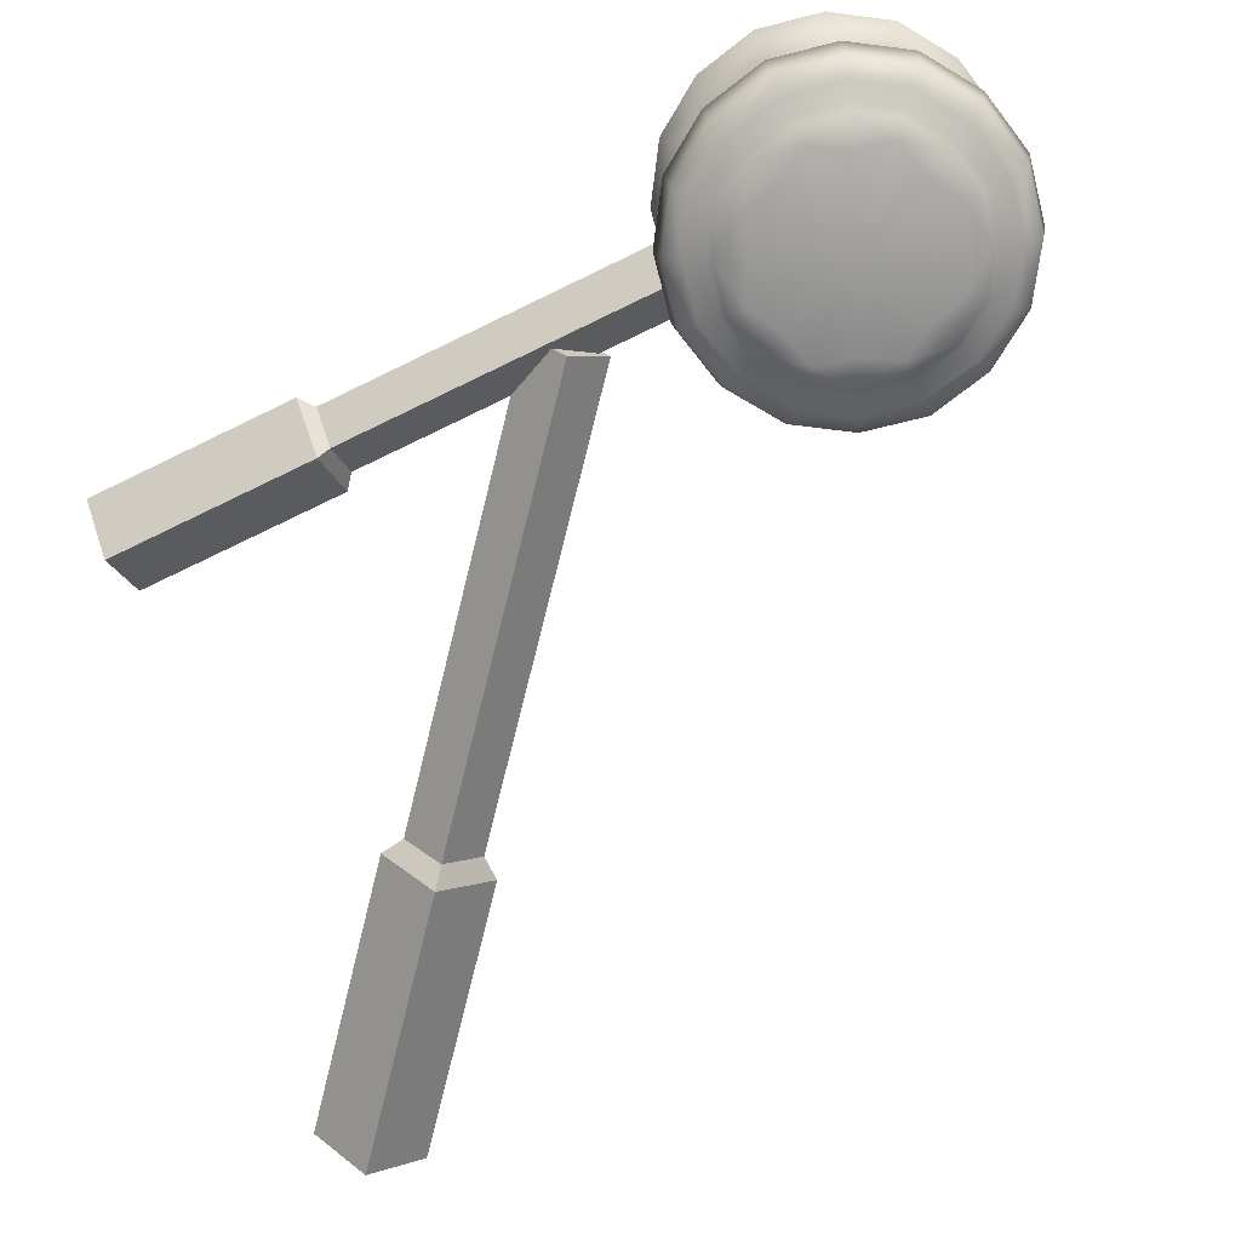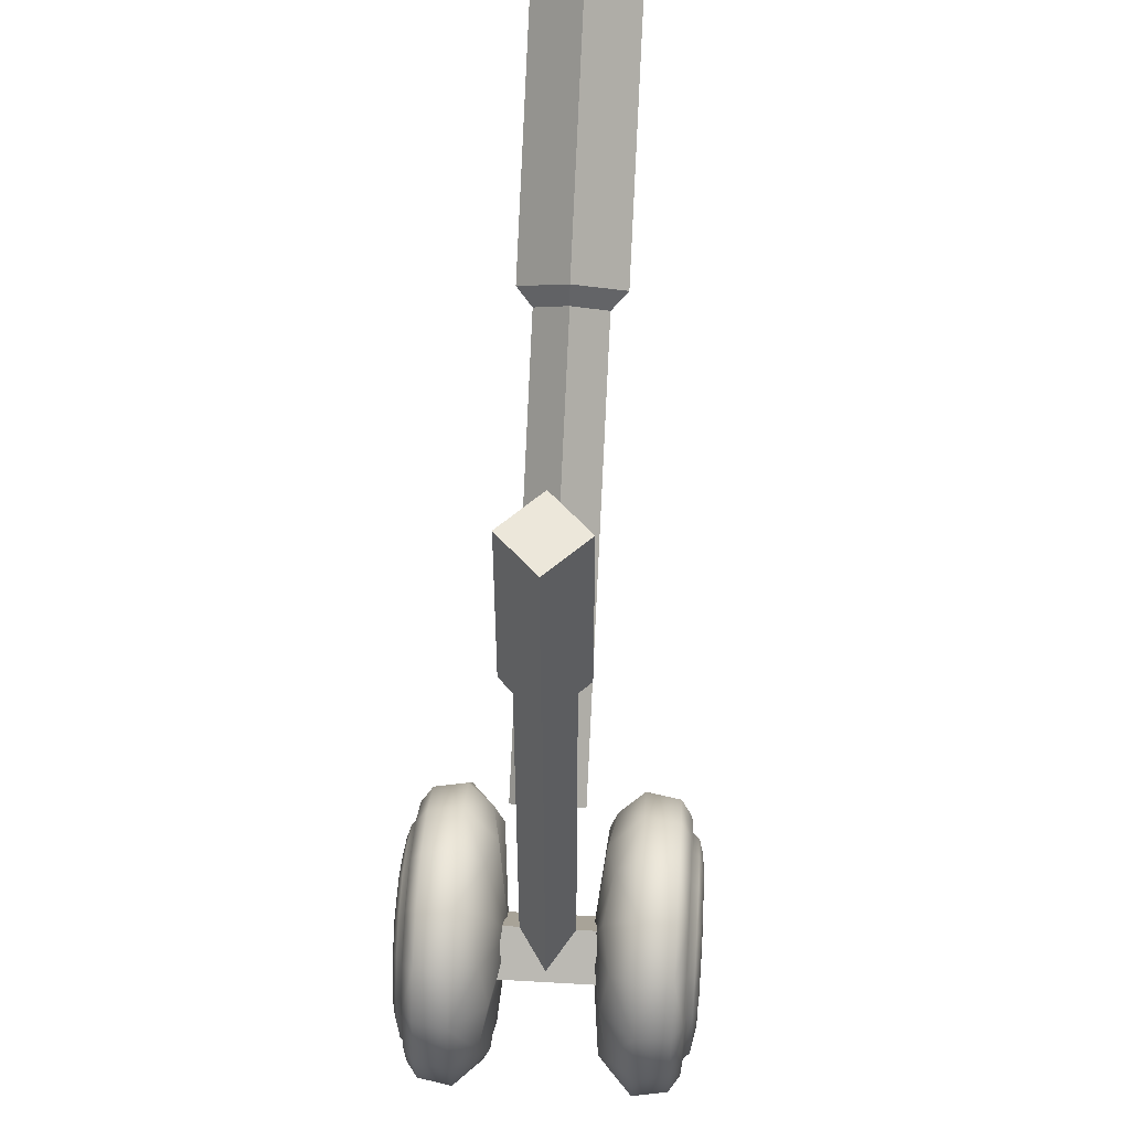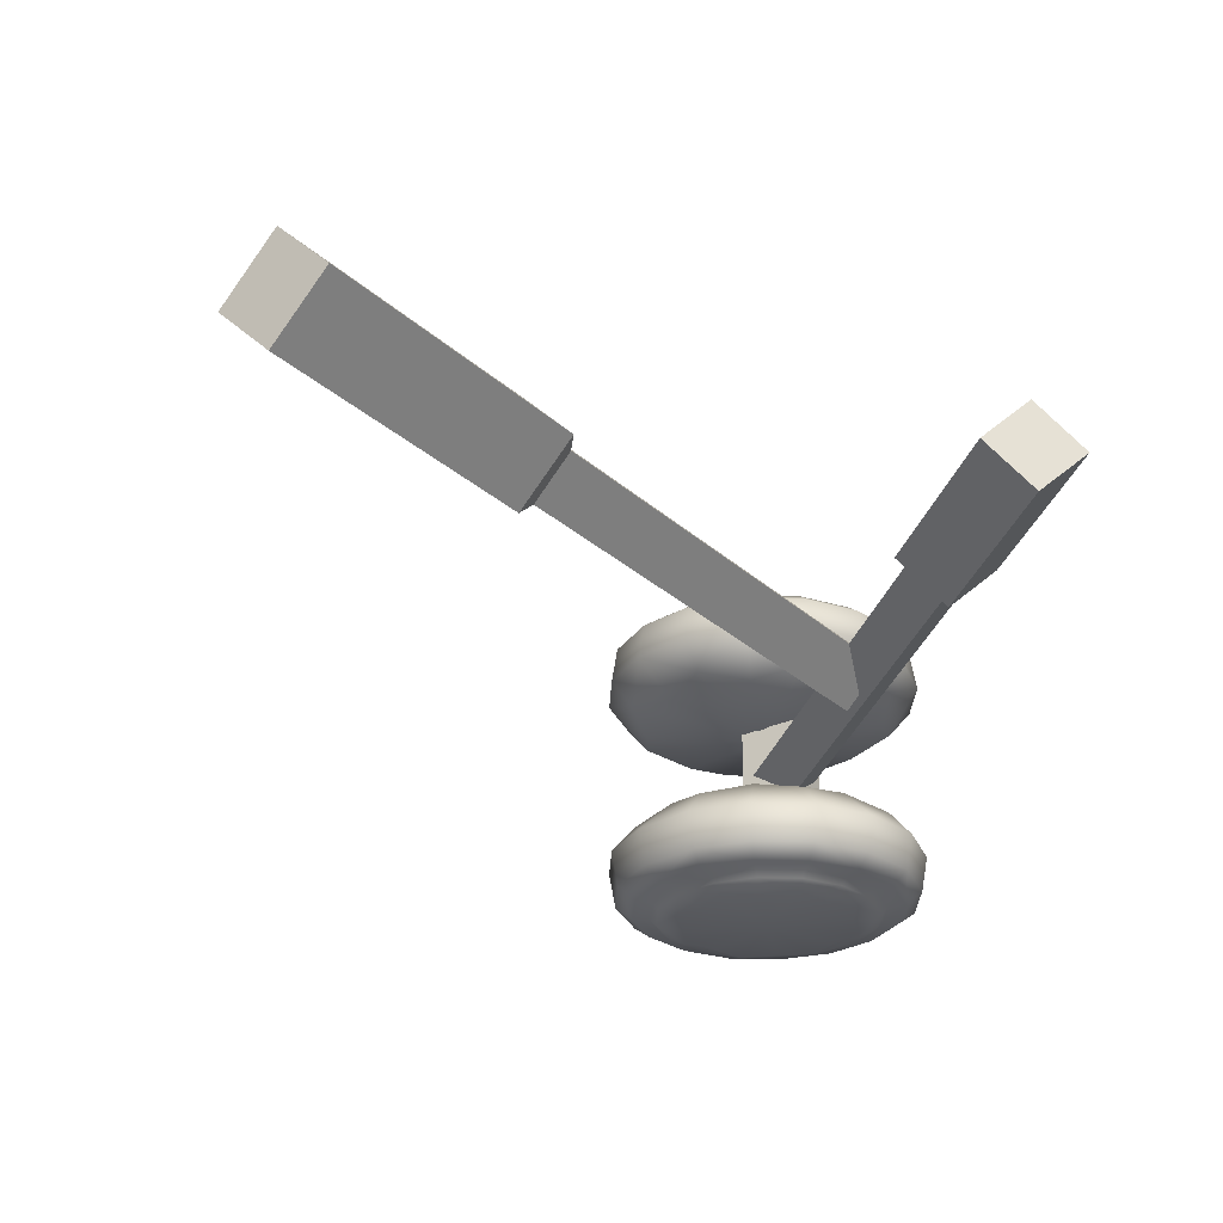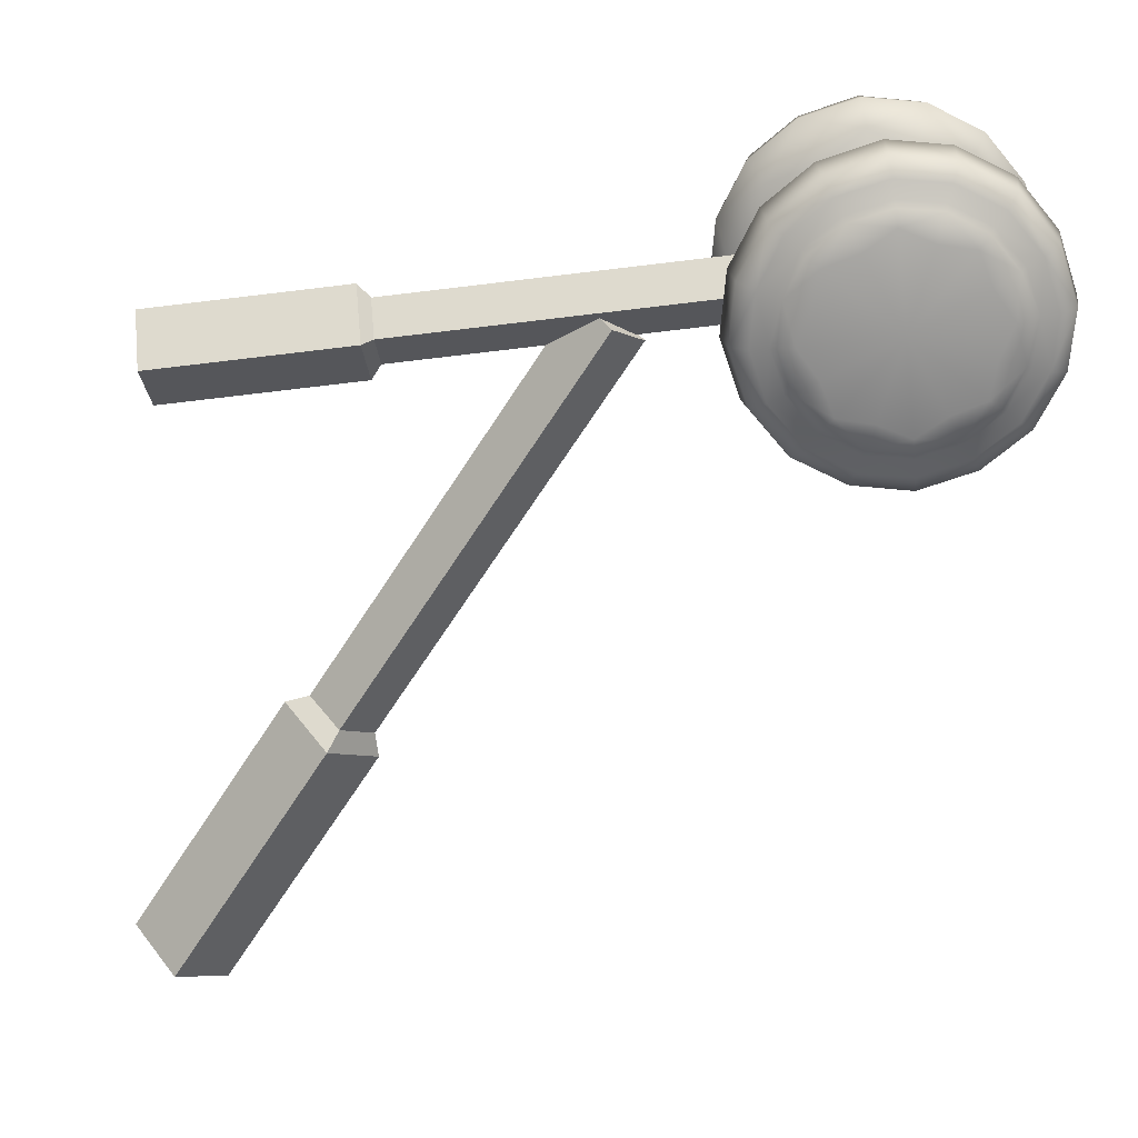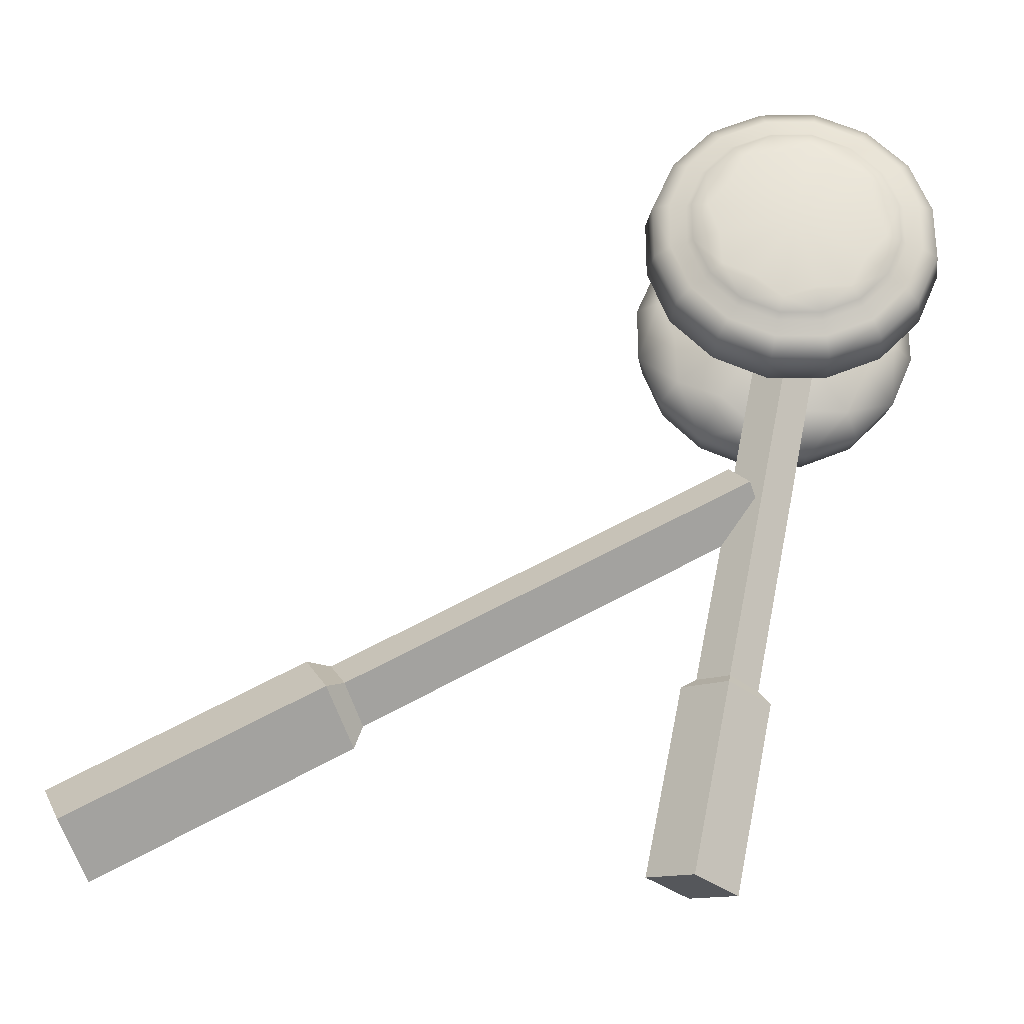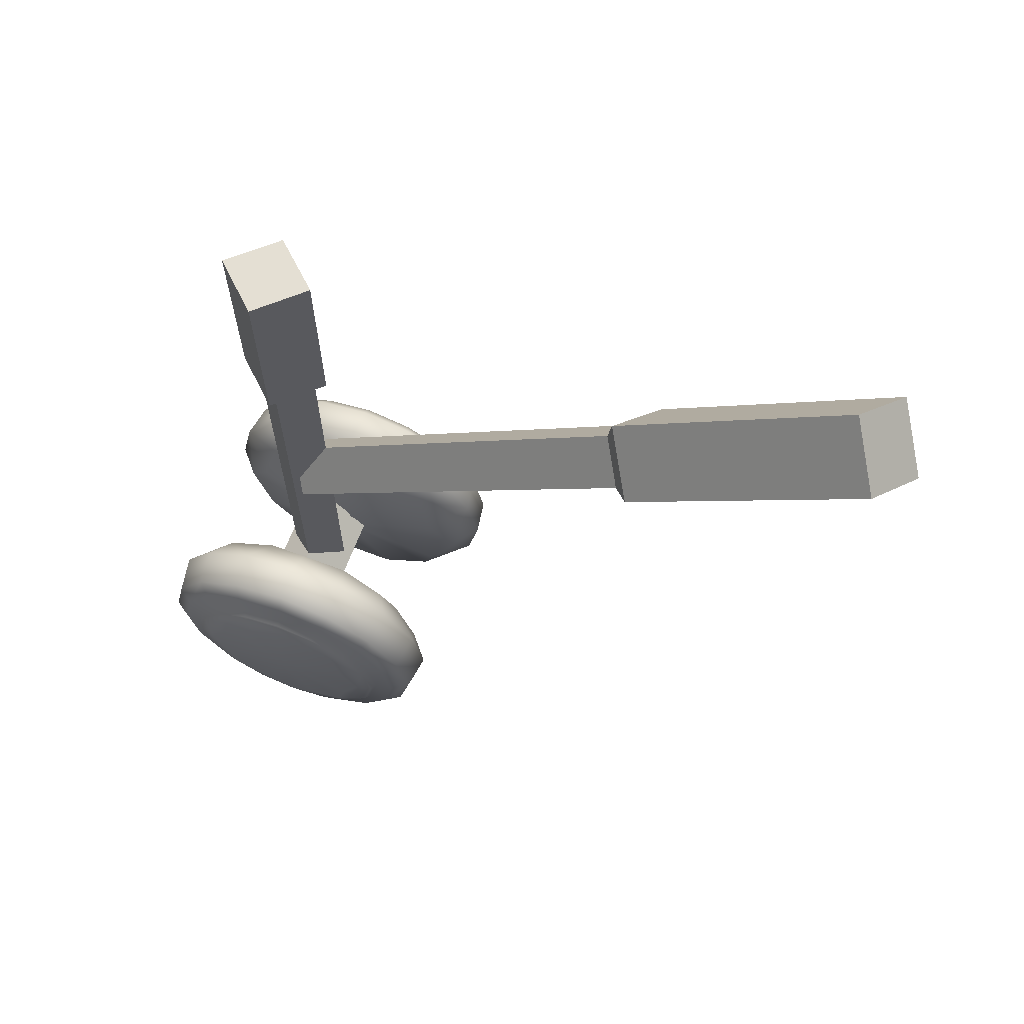
<metadata>
{"format":"obj","ext":"obj","renderer":"f3d","projection":"perspective","resolution":1024,"background":"white","views":[{"elev":-70.9,"azim":116.1,"up":"+Y"},{"elev":51.6,"azim":93.6,"up":"+Z"},{"elev":-27.4,"azim":-14.1,"up":"+Y"},{"elev":-68.6,"azim":96.9,"up":"+Y"},{"elev":64.7,"azim":11.6,"up":"+Y"},{"elev":66.5,"azim":-159.3,"up":"+Z"}]}
</metadata>
<code>
o object_1
v 6.991 5.001 1.2
v 7.038 4.928 1.256
v 7.038 5.075 1.256
v 7.085 5.001 1.312
v 7.295 5.001 0.9457
v 7.33 5.001 0.9459
v 7.342 4.928 1.002
v 7.342 5.075 1.002
v 7.362 4.951 0.9844
v 7.362 5.052 0.9844
v 7.389 5.001 1.057
v 7.394 5.001 1.023
v 7.639 4.879 0.2282
v 7.639 5.128 0.2282
v 7.647 4.83 0.2282
v 7.647 5.178 0.2282
v 7.656 5.128 0.1465
v 7.656 5.128 0.3098
v 7.656 4.879 0.1465
v 7.656 4.879 0.3098
v 7.664 4.83 0.1495
v 7.664 4.83 0.3068
v 7.664 5.178 0.1495
v 7.664 5.178 0.3068
v 7.671 4.916 0.2282
v 7.671 5.091 0.2282
v 7.671 4.813 0.2282
v 7.671 5.194 0.2282
v 7.685 4.813 0.1585
v 7.685 4.813 0.2978
v 7.685 5.194 0.1585
v 7.685 5.194 0.2978
v 7.695 4.81 0.2282
v 7.695 5.197 0.2282
v 7.702 4.879 0.07675
v 7.702 4.879 0.3796
v 7.702 5.128 0.07675
v 7.702 5.128 0.3796
v 7.702 4.802 0.2282
v 7.702 5.206 0.2282
v 7.706 4.929 0.1669
v 7.706 4.929 0.2894
v 7.706 5.079 0.1669
v 7.706 5.079 0.2894
v 7.707 4.81 0.1675
v 7.707 4.81 0.2888
v 7.707 5.197 0.1675
v 7.707 5.197 0.2888
v 7.708 4.83 0.08233
v 7.708 4.83 0.374
v 7.708 5.178 0.08233
v 7.708 5.178 0.374
v 7.714 4.802 0.1705
v 7.714 4.802 0.2858
v 7.714 5.206 0.1705
v 7.714 5.206 0.2858
v 7.724 4.916 0.09889
v 7.724 4.916 0.3574
v 7.724 5.091 0.09889
v 7.724 5.091 0.3574
v 7.724 5.194 0.09907
v 7.724 5.194 0.3572
v 7.724 4.813 0.09907
v 7.724 4.813 0.3572
v 7.725 4.795 0.2282
v 7.725 5.212 0.2282
v 7.741 4.81 0.1158
v 7.741 4.81 0.3405
v 7.741 5.197 0.1158
v 7.741 5.197 0.3405
v 7.747 4.802 0.1214
v 7.747 4.802 0.3349
v 7.747 5.206 0.1214
v 7.747 5.206 0.3349
v 7.749 4.793 0.1849
v 7.749 4.793 0.2714
v 7.749 5.214 0.1849
v 7.749 5.214 0.2714
v 7.762 4.795 0.137
v 7.762 4.795 0.3193
v 7.762 5.212 0.137
v 7.762 5.212 0.3193
v 7.772 5.128 0.03096
v 7.772 5.128 0.4253
v 7.772 4.879 0.03096
v 7.772 4.879 0.4253
v 7.775 4.83 0.03822
v 7.775 4.83 0.4181
v 7.775 5.178 0.03822
v 7.775 5.178 0.4181
v 7.784 4.813 0.06002
v 7.784 4.813 0.3963
v 7.784 5.194 0.06002
v 7.784 5.194 0.3963
v 7.792 5.079 0.08026
v 7.792 5.079 0.376
v 7.792 4.929 0.08026
v 7.792 4.929 0.376
v 7.793 4.81 0.08182
v 7.793 4.81 0.3745
v 7.793 5.197 0.08182
v 7.793 5.197 0.3745
v 7.796 4.802 0.08908
v 7.796 4.802 0.3672
v 7.796 5.206 0.08908
v 7.796 5.206 0.3672
v 7.81 4.793 0.1239
v 7.81 4.793 0.3325
v 7.81 5.214 0.1239
v 7.81 5.214 0.3325
v 7.813 5.001 0.8785
v 7.813 5.001 1.156
v 7.821 4.895 0.2352
v 7.821 5.108 0.2352
v 7.823 5.001 0.5317
v 7.832 5.001 0.2385
v 7.832 5.001 0.8631
v 7.853 5.062 0.2282
v 7.853 5.091 0.411
v 7.853 5.128 0.4423
v 7.853 5.178 0.4344
v 7.853 5.194 0.4107
v 7.853 5.197 0.387
v 7.853 4.79 0.2282
v 7.853 4.795 0.09923
v 7.853 4.795 0.3571
v 7.853 4.802 0.07715
v 7.853 4.802 0.3792
v 7.853 4.81 0.06926
v 7.853 4.81 0.387
v 7.853 4.813 0.0456
v 7.853 4.813 0.4107
v 7.853 4.83 0.02193
v 7.853 4.83 0.4344
v 7.853 4.879 0.01404
v 7.853 4.879 0.4423
v 7.853 4.916 0.04535
v 7.853 4.916 0.411
v 7.853 4.945 0.2282
v 7.853 5.091 0.04535
v 7.853 5.128 0.01404
v 7.853 5.178 0.02193
v 7.853 5.194 0.0456
v 7.853 5.197 0.06926
v 7.853 5.206 0.07715
v 7.853 5.206 0.3792
v 7.853 5.212 0.09923
v 7.853 5.212 0.3571
v 7.853 5.217 0.2282
v 7.856 4.951 0.5703
v 7.856 5.052 0.5703
v 7.876 4.944 0.8785
v 7.876 4.944 1.156
v 7.876 4.962 0.2385
v 7.876 4.962 0.8631
v 7.876 5.041 0.2385
v 7.876 5.041 0.8631
v 7.876 5.059 0.8785
v 7.876 5.059 1.156
v 7.876 4.895 0.1807
v 7.876 4.895 0.2897
v 7.876 5.108 0.1807
v 7.876 5.108 0.2897
v 7.888 5.001 0.6089
v 7.897 4.793 0.1239
v 7.897 4.793 0.3325
v 7.897 5.214 0.1239
v 7.897 5.214 0.3325
v 7.911 4.802 0.08908
v 7.911 4.802 0.3672
v 7.911 5.206 0.08908
v 7.911 5.206 0.3672
v 7.914 5.197 0.08182
v 7.914 5.197 0.3745
v 7.914 4.81 0.08182
v 7.914 4.81 0.3745
v 7.915 4.929 0.08026
v 7.915 4.929 0.376
v 7.915 5.079 0.08026
v 7.915 5.079 0.376
v 7.919 5.001 0.2385
v 7.919 5.001 0.8631
v 7.923 5.194 0.06002
v 7.923 5.194 0.3963
v 7.923 4.813 0.06002
v 7.923 4.813 0.3963
v 7.93 4.895 0.2352
v 7.93 5.108 0.2352
v 7.932 4.83 0.03822
v 7.932 4.83 0.4181
v 7.932 5.178 0.03822
v 7.932 5.178 0.4181
v 7.935 4.879 0.03096
v 7.935 4.879 0.4253
v 7.935 5.128 0.03096
v 7.935 5.128 0.4253
v 7.939 5.001 0.8785
v 7.939 5.001 1.156
v 7.945 4.795 0.137
v 7.945 4.795 0.3193
v 7.945 5.212 0.137
v 7.945 5.212 0.3193
v 7.958 5.214 0.1849
v 7.958 5.214 0.2714
v 7.958 4.793 0.1849
v 7.958 4.793 0.2714
v 7.96 5.206 0.1214
v 7.96 5.206 0.3349
v 7.96 4.802 0.1214
v 7.96 4.802 0.3349
v 7.966 5.197 0.1158
v 7.966 5.197 0.3405
v 7.966 4.81 0.1158
v 7.966 4.81 0.3405
v 7.982 4.795 0.2282
v 7.982 5.212 0.2282
v 7.983 4.813 0.09907
v 7.983 4.813 0.3572
v 7.983 5.194 0.09907
v 7.983 5.194 0.3572
v 7.983 4.916 0.09889
v 7.983 4.916 0.3574
v 7.983 5.091 0.09889
v 7.983 5.091 0.3574
v 7.993 4.802 0.1705
v 7.993 4.802 0.2858
v 7.993 5.206 0.1705
v 7.993 5.206 0.2858
v 7.999 4.83 0.08233
v 7.999 4.83 0.374
v 7.999 5.178 0.08233
v 7.999 5.178 0.374
v 8 5.197 0.1675
v 8 5.197 0.2888
v 8 4.81 0.1675
v 8 4.81 0.2888
v 8.001 4.929 0.1669
v 8.001 4.929 0.2894
v 8.001 5.079 0.1669
v 8.001 5.079 0.2894
v 8.004 4.802 0.2282
v 8.004 5.206 0.2282
v 8.005 4.879 0.07675
v 8.005 4.879 0.3796
v 8.005 5.128 0.07675
v 8.005 5.128 0.3796
v 8.012 4.81 0.2282
v 8.012 5.197 0.2282
v 8.022 5.194 0.1585
v 8.022 5.194 0.2978
v 8.022 4.813 0.1585
v 8.022 4.813 0.2978
v 8.036 5.194 0.2282
v 8.036 4.813 0.2282
v 8.036 5.091 0.2282
v 8.036 4.916 0.2282
v 8.043 4.83 0.1495
v 8.043 4.83 0.3068
v 8.043 5.178 0.1495
v 8.043 5.178 0.3068
v 8.051 4.879 0.1465
v 8.051 4.879 0.3098
v 8.051 5.128 0.1465
v 8.051 5.128 0.3098
v 8.06 4.83 0.2282
v 8.06 5.178 0.2282
v 8.068 4.879 0.2282
v 8.068 5.128 0.2282
f 113 114 162 160
f 160 162 188 187
f 162 114 163 188
f 114 113 161 163
f 187 188 163 161
f 113 160 187 161
f 5 1 3 8
f 8 3 4 11
f 3 1 2 4
f 7 2 1 5
f 11 4 2 7
f 11 7 9 12
f 9 6 115 150
f 5 8 10 6
f 8 11 12 10
f 7 5 6 9
f 115 151 164 150
f 6 10 151 115
f 10 12 164 151
f 12 9 150 164
f 111 112 159 158
f 158 159 198 197
f 159 112 153 198
f 152 153 112 111
f 197 198 153 152
f 158 197 182 157
f 155 117 116 154
f 152 111 117 155
f 197 152 155 182
f 111 158 157 117
f 116 156 181 154
f 117 157 156 116
f 157 182 181 156
f 182 155 154 181
f 172 146 123 174
f 172 174 212 208
f 172 208 202 168
f 172 168 148 146
f 149 109 81 77
f 149 77 66 78
f 149 78 82 110
f 149 110 148 168
f 149 168 202 204
f 149 204 216 203
f 149 203 201 167
f 149 167 147 109
f 105 145 144 101
f 105 101 69 73
f 105 73 81 109
f 105 109 147 145
f 228 208 212 234
f 228 234 248 242
f 228 242 216 204
f 228 204 202 208
f 56 40 34 48
f 56 48 70 74
f 56 74 82 78
f 56 78 66 40
f 55 73 69 47
f 55 47 34 40
f 55 40 66 77
f 55 77 81 73
f 227 242 248 233
f 227 233 211 207
f 227 207 201 203
f 227 203 216 242
f 106 74 70 102
f 106 102 123 146
f 106 146 148 110
f 106 110 82 74
f 171 207 211 173
f 171 173 144 145
f 171 145 147 167
f 171 167 201 207
f 170 176 130 128
f 170 210 214 176
f 170 166 200 210
f 170 128 126 166
f 124 75 79 107
f 124 76 65 75
f 124 108 80 76
f 124 166 126 108
f 124 206 200 166
f 124 205 215 206
f 124 165 199 205
f 124 107 125 165
f 103 99 129 127
f 103 71 67 99
f 103 107 79 71
f 103 127 125 107
f 226 236 214 210
f 226 241 247 236
f 226 206 215 241
f 226 210 200 206
f 54 46 33 39
f 54 72 68 46
f 54 76 80 72
f 54 39 65 76
f 53 45 67 71
f 53 39 33 45
f 53 75 65 39
f 53 71 79 75
f 225 235 247 241
f 225 209 213 235
f 225 205 199 209
f 225 241 215 205
f 104 100 68 72
f 104 128 130 100
f 104 108 126 128
f 104 72 80 108
f 169 175 213 209
f 169 127 129 175
f 169 165 125 127
f 169 209 199 165
f 17 43 26 14
f 17 14 16 23
f 17 23 51 37
f 17 37 59 43
f 83 95 59 37
f 83 37 51 89
f 83 89 142 141
f 83 141 140 95
f 195 179 140 141
f 195 141 142 191
f 195 191 231 245
f 195 245 223 179
f 263 239 223 245
f 263 245 231 259
f 263 259 266 268
f 263 268 255 239
f 264 240 255 268
f 264 268 266 260
f 264 260 232 246
f 264 246 224 240
f 196 180 224 246
f 196 246 232 192
f 196 192 121 120
f 196 120 119 180
f 18 44 60 38
f 18 38 52 24
f 18 24 16 14
f 18 14 26 44
f 84 96 119 120
f 84 120 121 90
f 84 90 52 38
f 84 38 60 96
f 118 44 26 43
f 118 43 59 95
f 118 95 140 179
f 118 179 223 239
f 118 239 255 240
f 118 240 224 180
f 118 180 119 96
f 118 96 60 44
f 31 28 34 47
f 31 47 69 61
f 31 61 51 23
f 31 23 16 28
f 93 61 69 101
f 93 101 144 143
f 93 143 142 89
f 93 89 51 61
f 183 143 144 173
f 183 173 211 219
f 183 219 231 191
f 183 191 142 143
f 249 219 211 233
f 249 233 248 253
f 249 253 266 259
f 249 259 231 219
f 250 253 248 234
f 250 234 212 220
f 250 220 232 260
f 250 260 266 253
f 184 220 212 174
f 184 174 123 122
f 184 122 121 192
f 184 192 232 220
f 94 122 123 102
f 94 102 70 62
f 94 62 52 90
f 94 90 121 122
f 32 62 70 48
f 32 48 34 28
f 32 28 16 24
f 32 24 52 62
f 19 13 25 41
f 19 21 15 13
f 19 35 49 21
f 19 41 57 35
f 85 35 57 97
f 85 87 49 35
f 85 135 133 87
f 85 97 137 135
f 193 135 137 177
f 193 189 133 135
f 193 243 229 189
f 193 177 221 243
f 261 243 221 237
f 261 257 229 243
f 261 267 265 257
f 261 237 256 267
f 262 267 256 238
f 262 258 265 267
f 262 244 230 258
f 262 238 222 244
f 194 244 222 178
f 194 190 230 244
f 194 136 134 190
f 194 178 138 136
f 20 36 58 42
f 20 22 50 36
f 20 13 15 22
f 20 42 25 13
f 86 136 138 98
f 86 88 134 136
f 86 36 50 88
f 86 98 58 36
f 139 41 25 42
f 139 97 57 41
f 139 177 137 97
f 139 237 221 177
f 139 238 256 237
f 139 178 222 238
f 139 98 138 178
f 139 42 58 98
f 29 45 33 27
f 29 63 67 45
f 29 21 49 63
f 29 27 15 21
f 91 99 67 63
f 91 131 129 99
f 91 87 133 131
f 91 63 49 87
f 185 175 129 131
f 185 217 213 175
f 185 189 229 217
f 185 131 133 189
f 251 235 213 217
f 251 254 247 235
f 251 257 265 254
f 251 217 229 257
f 252 236 247 254
f 252 218 214 236
f 252 258 230 218
f 252 254 265 258
f 186 176 214 218
f 186 132 130 176
f 186 190 134 132
f 186 218 230 190
f 92 100 130 132
f 92 64 68 100
f 92 88 50 64
f 92 132 134 88
f 30 46 68 64
f 30 27 33 46
f 30 22 15 27
f 30 64 50 22

</code>
